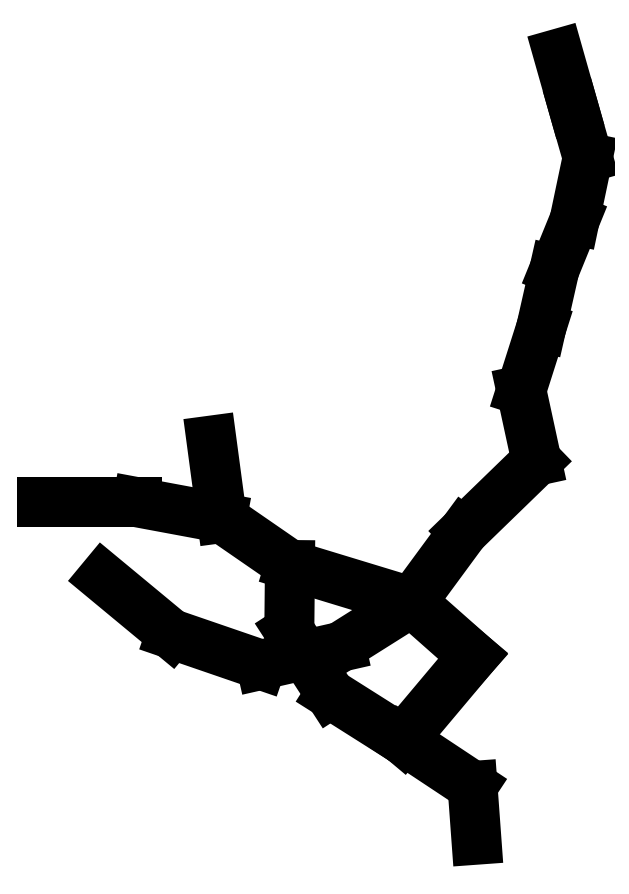
<metadata>
{"format":"dxf","ext":"dxf","renderer":"ezdxf+matplotlib","layout":"modelspace","background":"white","min_lineweight":24,"dpi":150}
</metadata>
<code>
0
SECTION
2
ENTITIES
0
LINE
8
0
10
300.4
20
-113.6
30
0
11
301.3
21
-125.8
31
0
0
LINE
8
0
10
284.6
20
-103.1
30
0
11
300.4
21
-113.6
31
0
0
LINE
8
0
10
300.5
20
-84.09
30
0
11
284.6
21
-103.1
31
0
0
LINE
8
0
10
284.6
20
-103.1
30
0
11
268.1
21
-92.63
31
0
0
LINE
8
0
10
268.1
20
-92.63
30
0
11
258.8
21
-78.33
31
0
0
LINE
8
0
10
270.5
20
-81.95
30
0
11
252.5
21
-86.05
31
0
0
LINE
8
0
10
286.6
20
-71.8
30
0
11
270.5
21
-81.95
31
0
0
LINE
8
0
10
286.6
20
-71.8
30
0
11
300.5
21
-84.09
31
0
0
LINE
8
0
10
259
20
-63.38
30
0
11
286.6
21
-71.8
31
0
0
LINE
8
0
10
258.8
20
-78.33
30
0
11
259
21
-63.38
31
0
0
LINE
8
0
10
243.5
20
-52.71
30
0
11
259
21
-63.38
31
0
0
LINE
8
0
10
241.2
20
-35.13
30
0
11
243.5
21
-52.71
31
0
0
LINE
8
0
10
243.5
20
-52.71
30
0
11
224.4
21
-49.14
31
0
0
LINE
8
0
10
224.4
20
-49.14
30
0
11
202.8
21
-49.14
31
0
0
LINE
8
0
10
232
20
-79.01
30
0
11
252.5
21
-86.05
31
0
0
LINE
8
0
10
216.6
20
-66.25
30
0
11
232
21
-79.01
31
0
0
LINE
8
0
10
298.4
20
-55.79
30
0
11
286.6
21
-71.8
31
0
0
LINE
8
0
10
298.4
20
-55.79
30
0
11
315
21
-39.71
31
0
0
LINE
8
0
10
315
20
-39.71
30
0
11
311.5
21
-23.71
31
0
0
LINE
8
0
10
311.5
20
-23.71
30
0
11
316.1
21
-9.432
31
0
0
LINE
8
0
10
316.1
20
-9.432
30
0
11
319
21
3.681
31
0
0
LINE
8
0
10
319
20
3.681
30
0
11
323.6
21
14.93
31
0
0
LINE
8
0
10
323.6
20
14.93
30
0
11
326.6
21
29.13
31
0
0
LINE
8
0
10
326.6
20
29.13
30
0
11
323.4
21
40.36
31
0
0
LINE
8
0
10
319.9
20
52.7
30
0
11
323.4
21
40.36
31
0
0
ENDSEC
0
EOF

</code>
